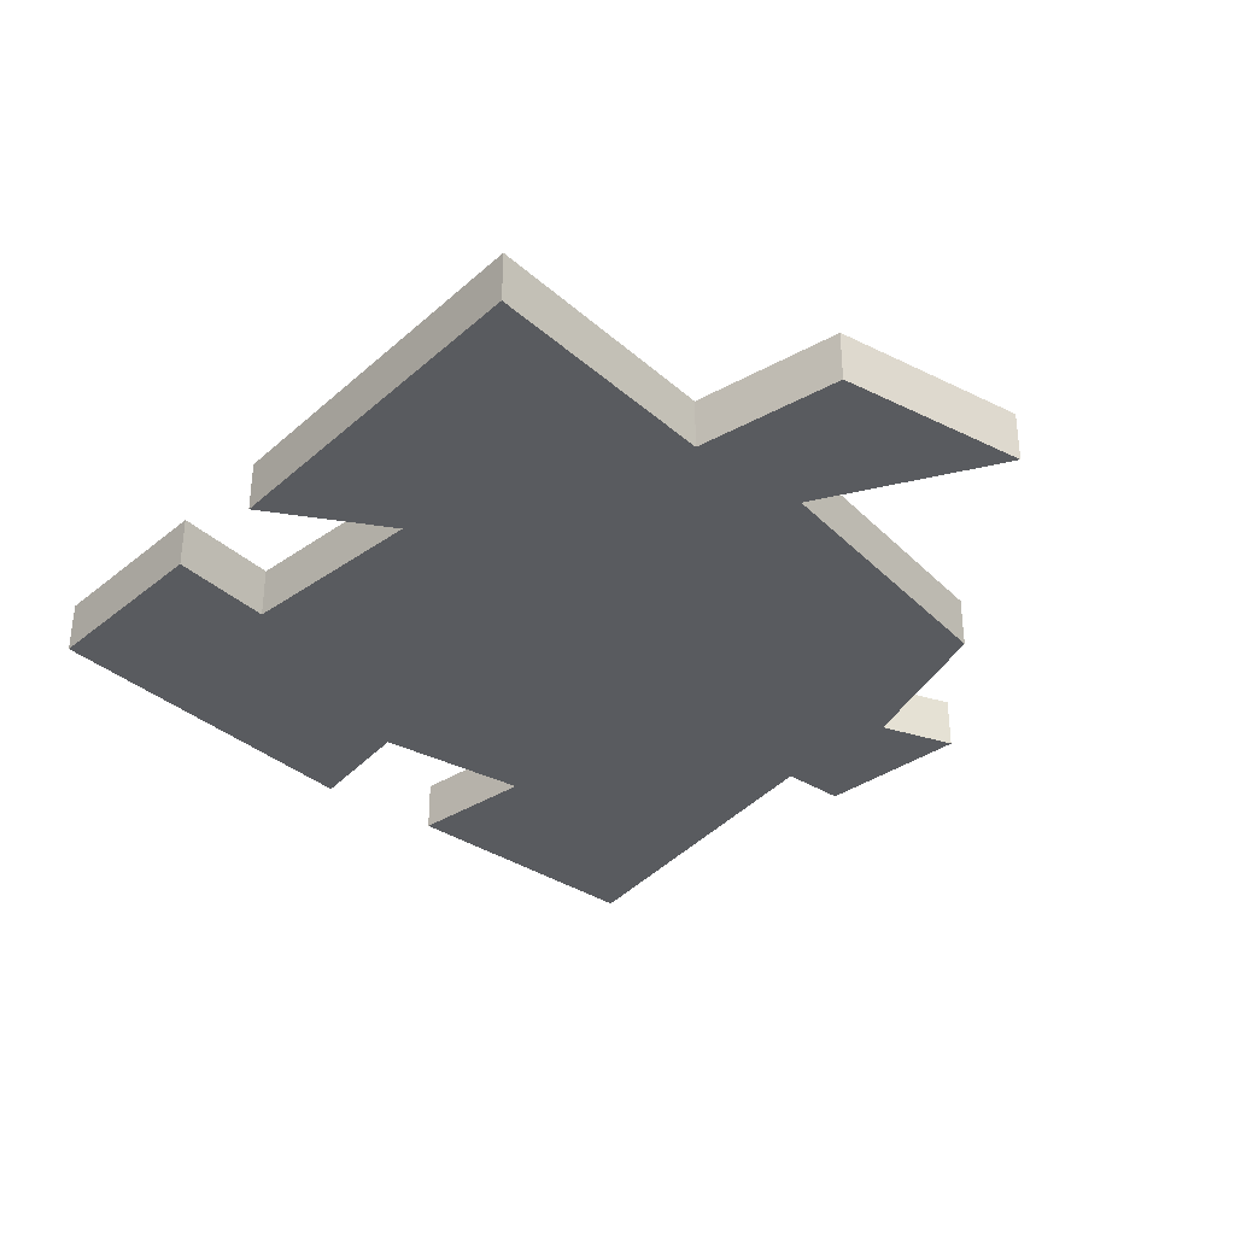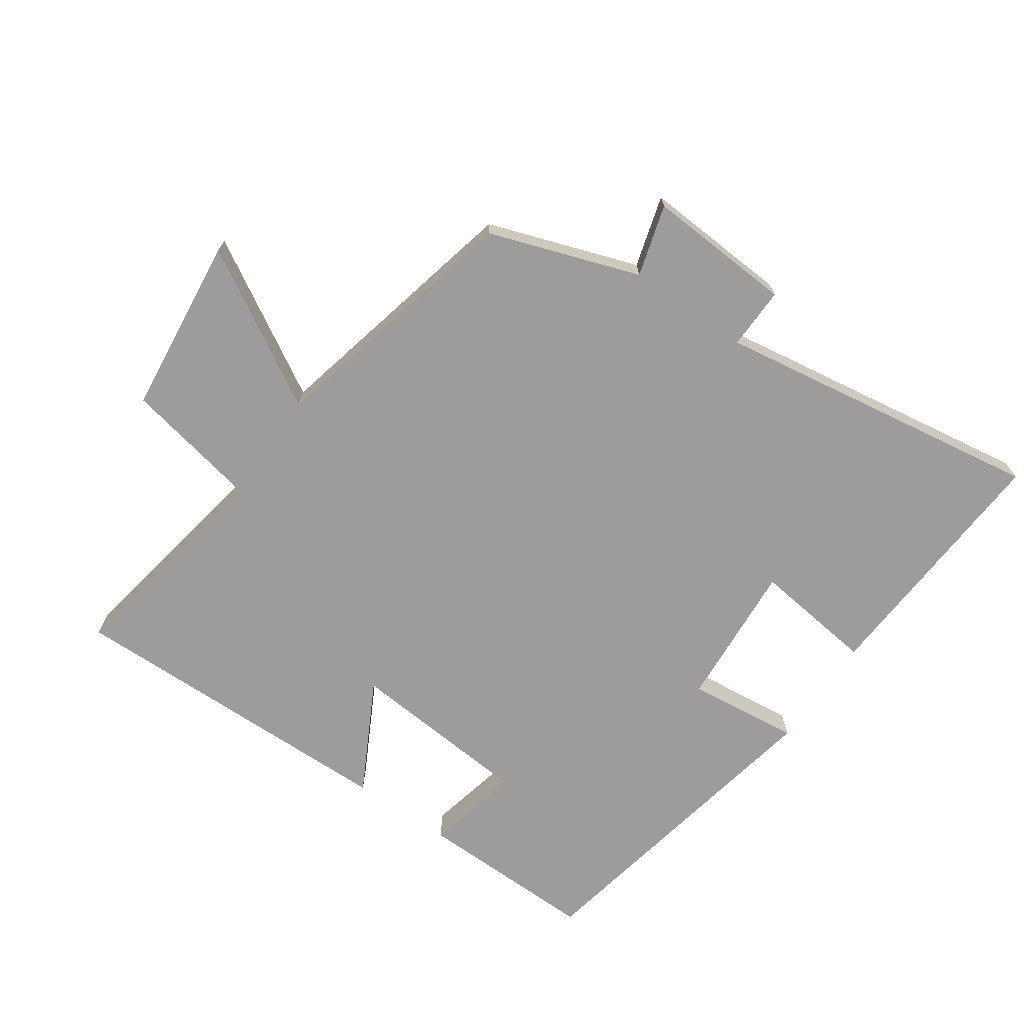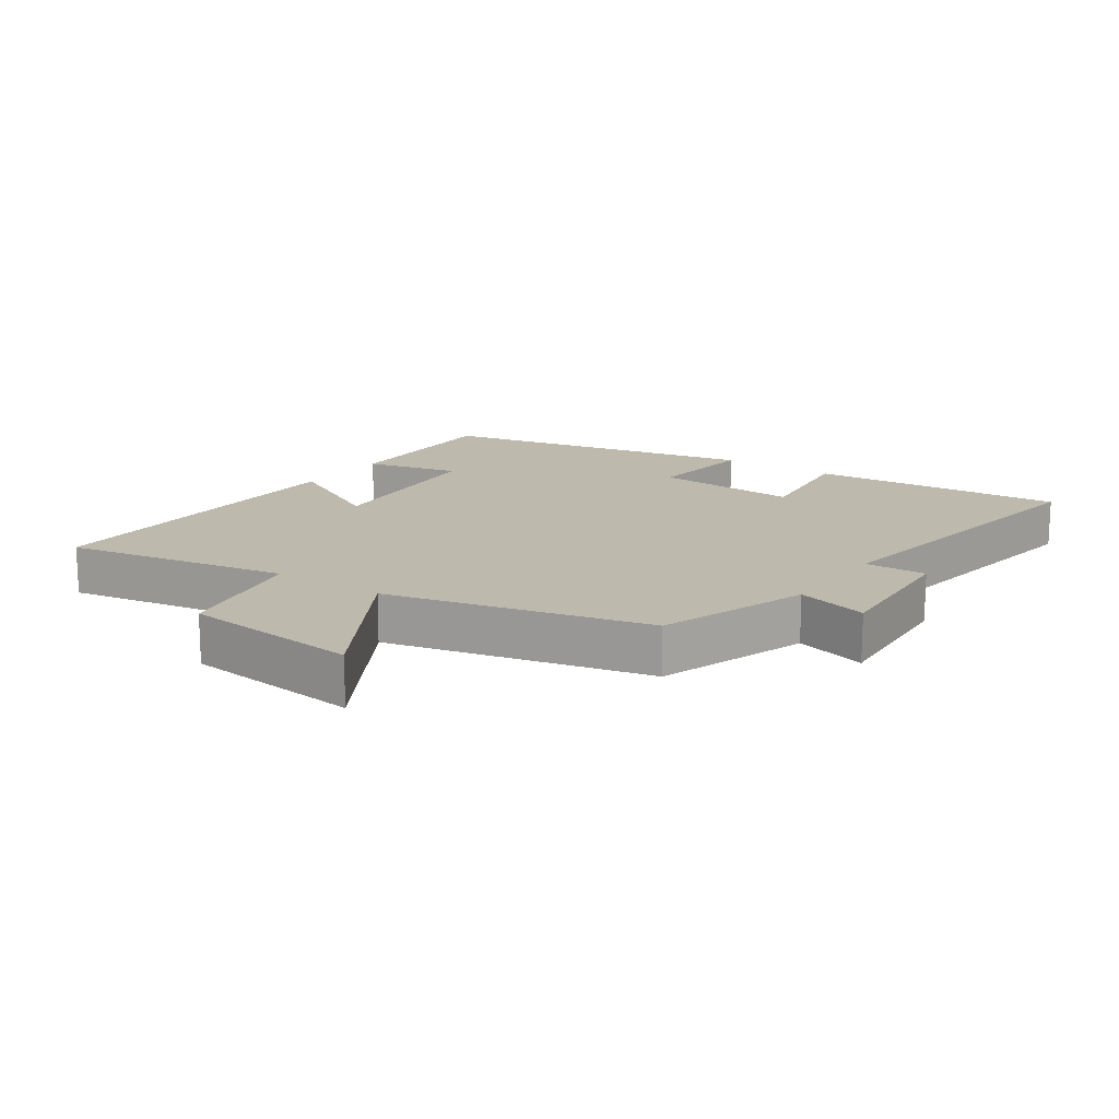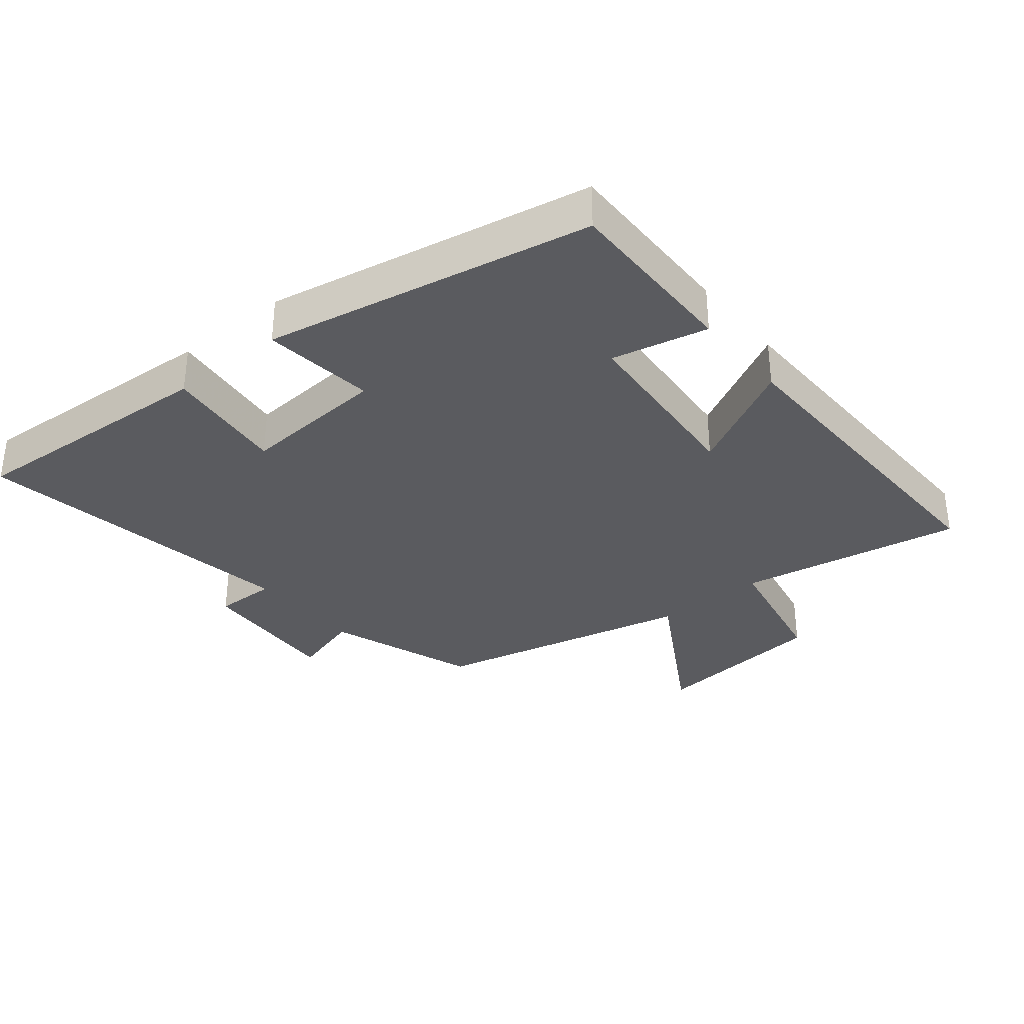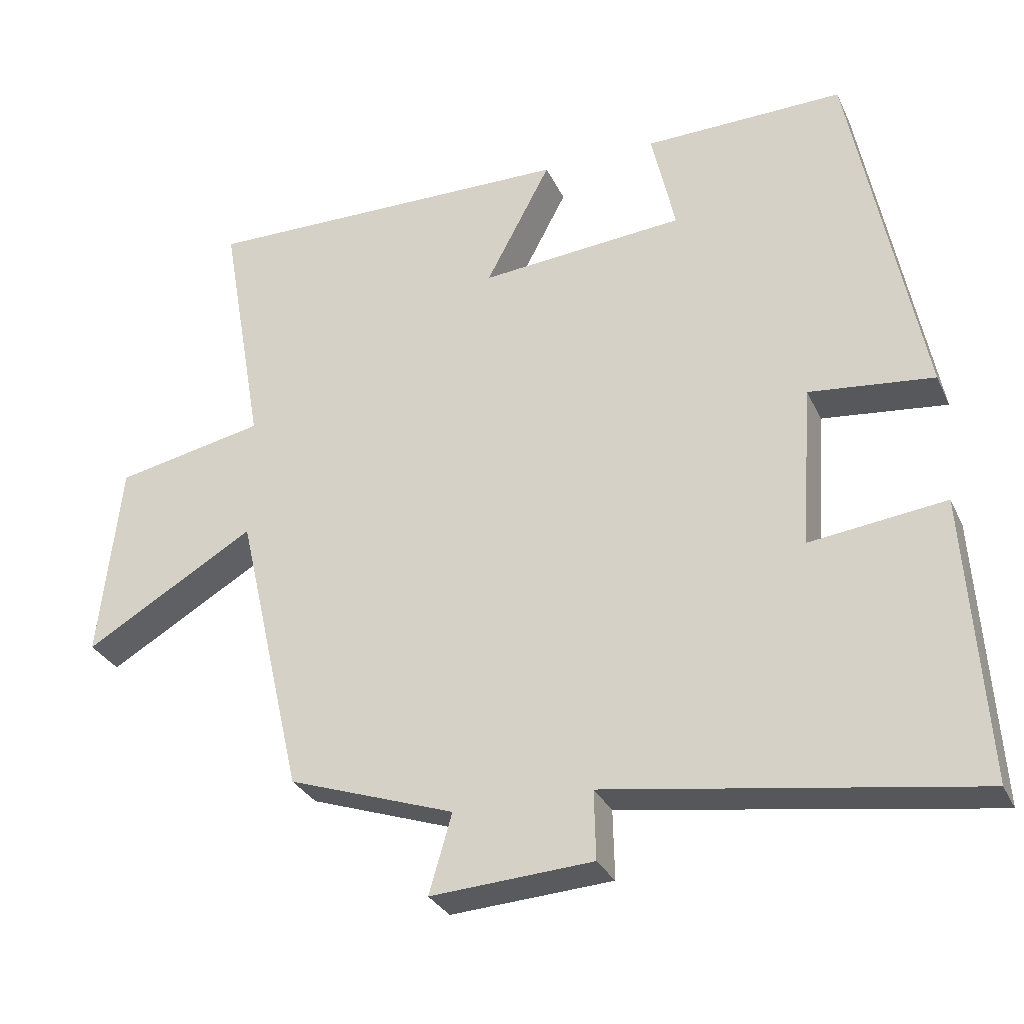
<metadata>
{"format":"obj","ext":"obj","renderer":"f3d","projection":"perspective","resolution":1024,"background":"white","views":[{"elev":-32.7,"azim":49.4,"up":"+Y"},{"elev":-70.3,"azim":145.3,"up":"+Y"},{"elev":15.3,"azim":124.4,"up":"+Y"},{"elev":-33.3,"azim":-50.7,"up":"+Y"},{"elev":-30.3,"azim":-158.3,"up":"+Z"}]}
</metadata>
<code>
v 0.407 0.07 -0.42
v 0.175 0.07 -0.5
v 0.207 0.07 -0.61
v -0.019 0.07 -0.596
v -0.017 0.07 -0.5
v -0.525 0.07 -0.578
v -0.5 0.07 -0.183
v -0.311 0.07 -0.206
v -0.327 0.07 0.02
v -0.5 0.07 0.001
v -0.403 0.07 0.505
v -0.124 0.07 0.5
v -0.157 0.07 0.352
v 0.129 0.07 0.328
v 0.038 0.07 0.5
v 0.561 0.07 0.508
v 0.5 0.07 0.161
v 0.709 0.07 0.119
v 0.739 0.07 -0.157
v 0.5 0.07 -0.017
v 0.407 0 -0.42
v 0.175 0 -0.5
v 0.207 0 -0.61
v -0.019 0 -0.596
v -0.017 0 -0.5
v -0.525 0 -0.578
v -0.5 0 -0.183
v -0.311 0 -0.206
v -0.327 0 0.02
v -0.5 0 0.001
v -0.403 0 0.505
v -0.124 0 0.5
v -0.157 0 0.352
v 0.129 0 0.328
v 0.038 0 0.5
v 0.561 0 0.508
v 0.5 0 0.161
v 0.709 0 0.119
v 0.739 0 -0.157
v 0.5 0 -0.017
f 17 18 19 20
f 17 20 1 2
f 14 15 16 17
f 13 14 17 2
f 11 12 13
f 10 11 13
f 9 10 13
f 13 2 3
f 9 13 3
f 8 9 3
f 5 6 7 8
f 5 8 3
f 3 4 5
f 40 39 38 37
f 22 21 40 37
f 37 36 35 34
f 22 37 34 33
f 33 32 31
f 33 31 30
f 33 30 29
f 23 22 33
f 23 33 29
f 23 29 28
f 28 27 26 25
f 23 28 25
f 25 24 23
f 1 21 22 2
f 2 22 23 3
f 3 23 24 4
f 4 24 25 5
f 5 25 26 6
f 6 26 27 7
f 7 27 28 8
f 8 28 29 9
f 9 29 30 10
f 10 30 31 11
f 11 31 32 12
f 12 32 33 13
f 13 33 34 14
f 14 34 35 15
f 15 35 36 16
f 16 36 37 17
f 17 37 38 18
f 18 38 39 19
f 19 39 40 20
f 20 40 21 1

</code>
